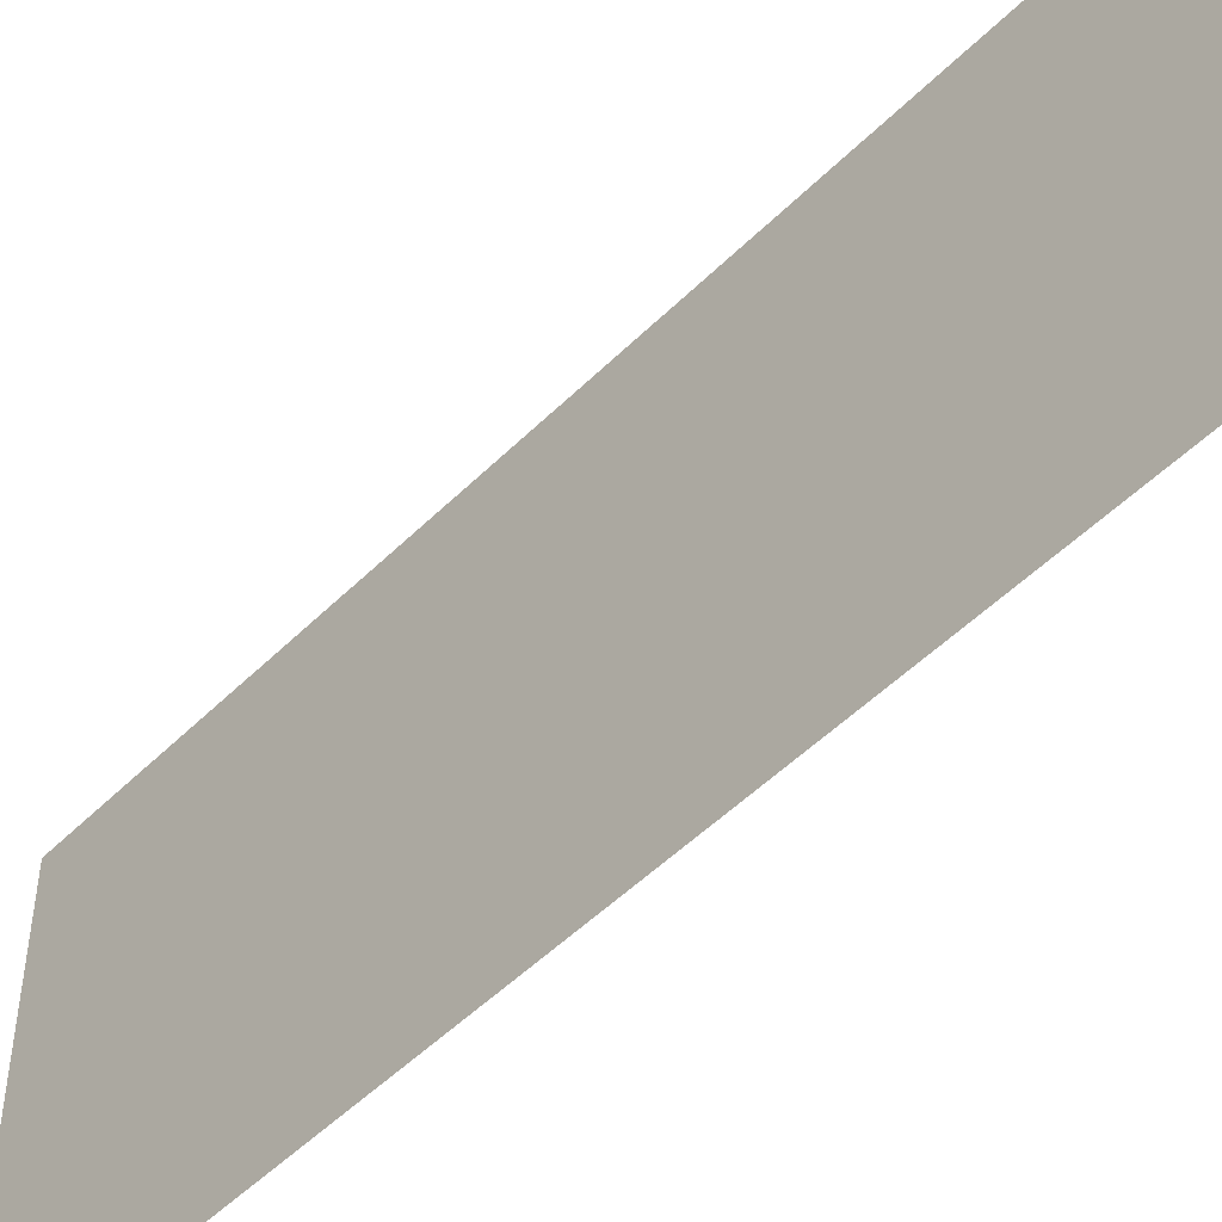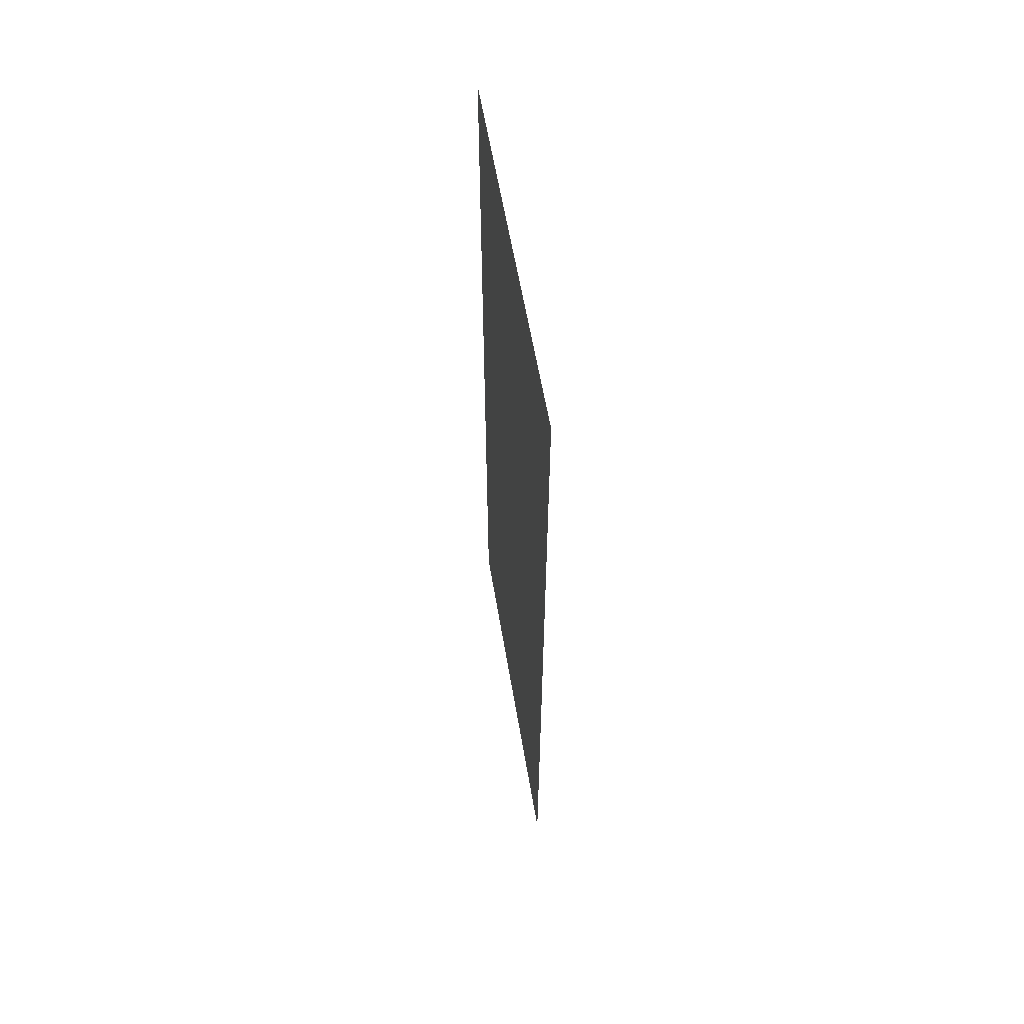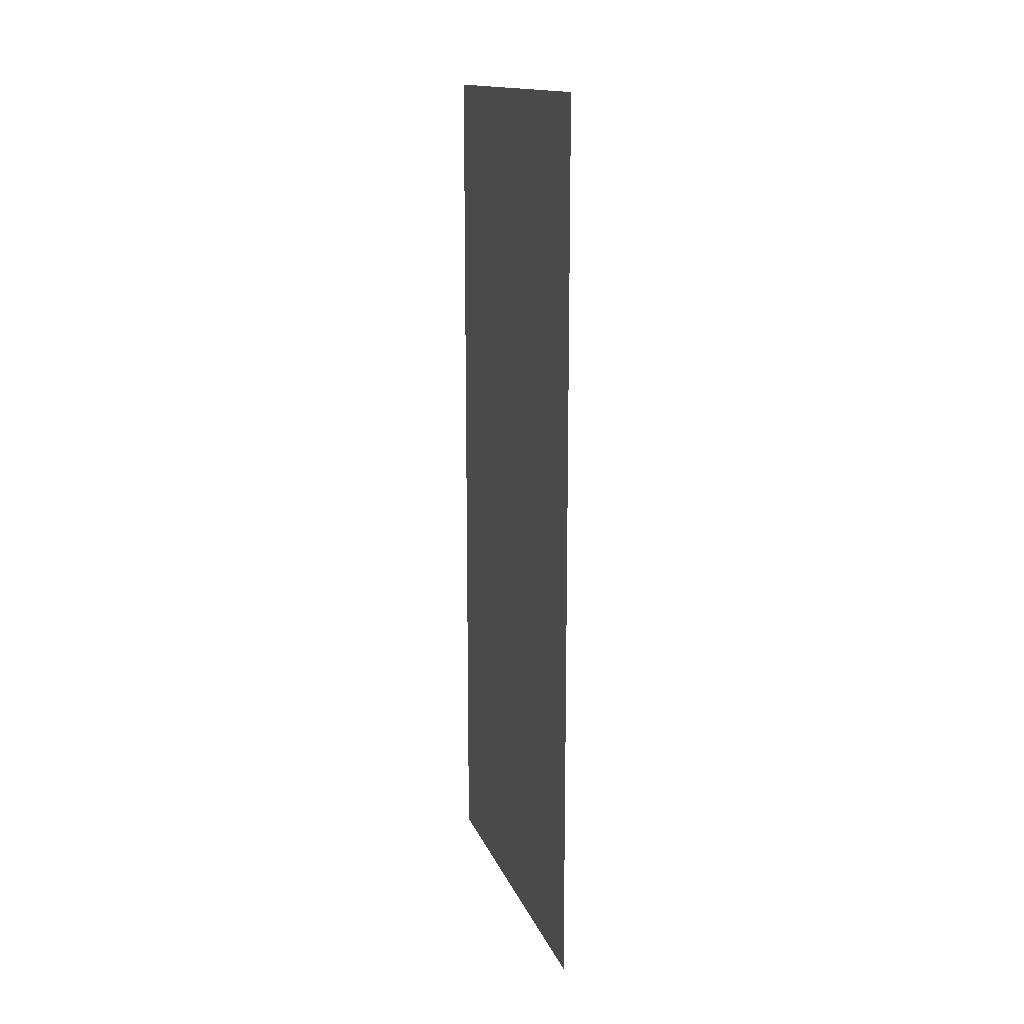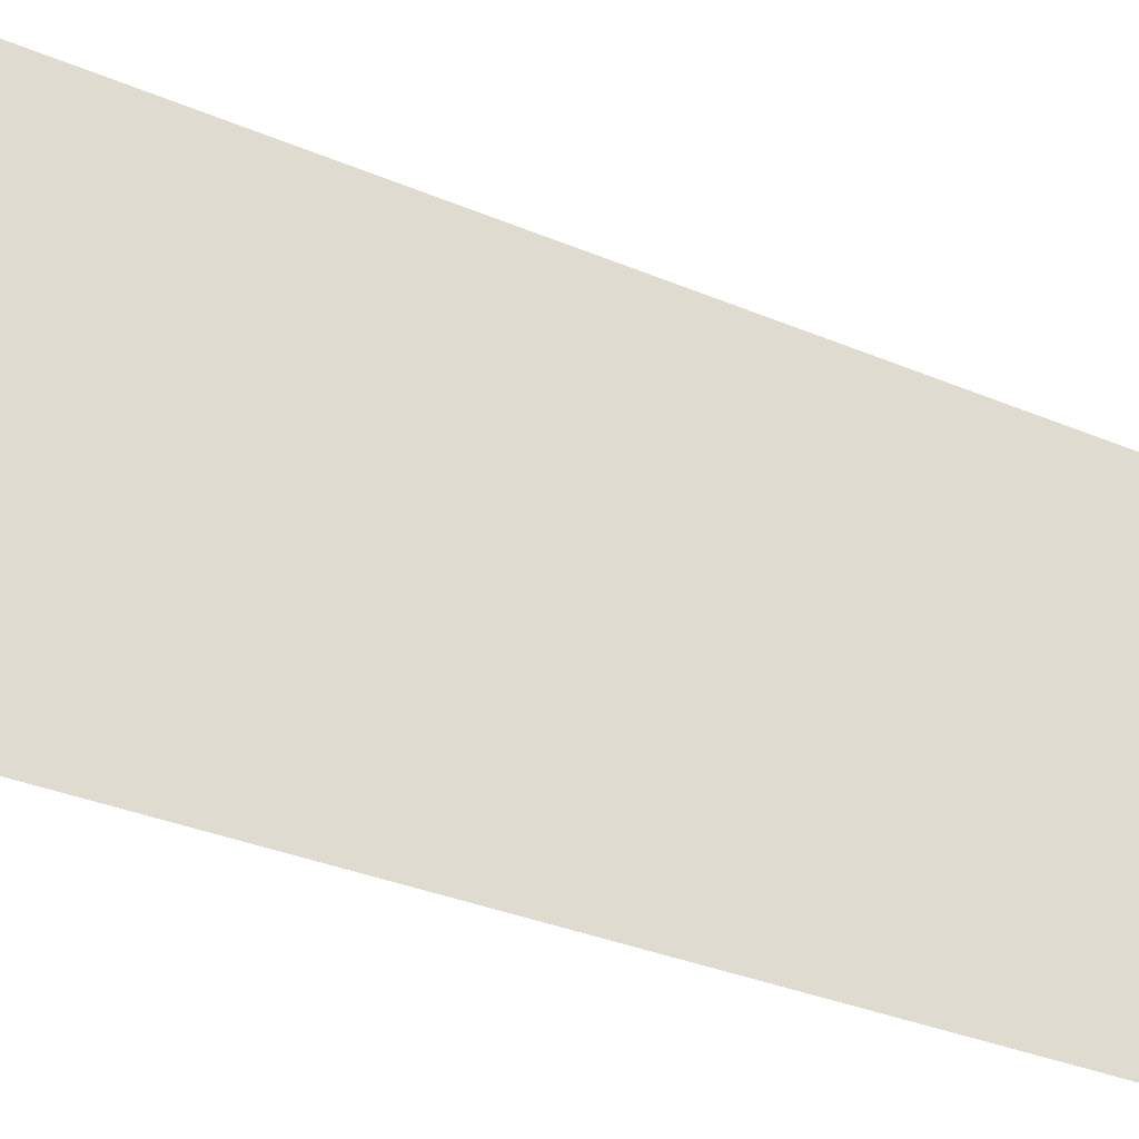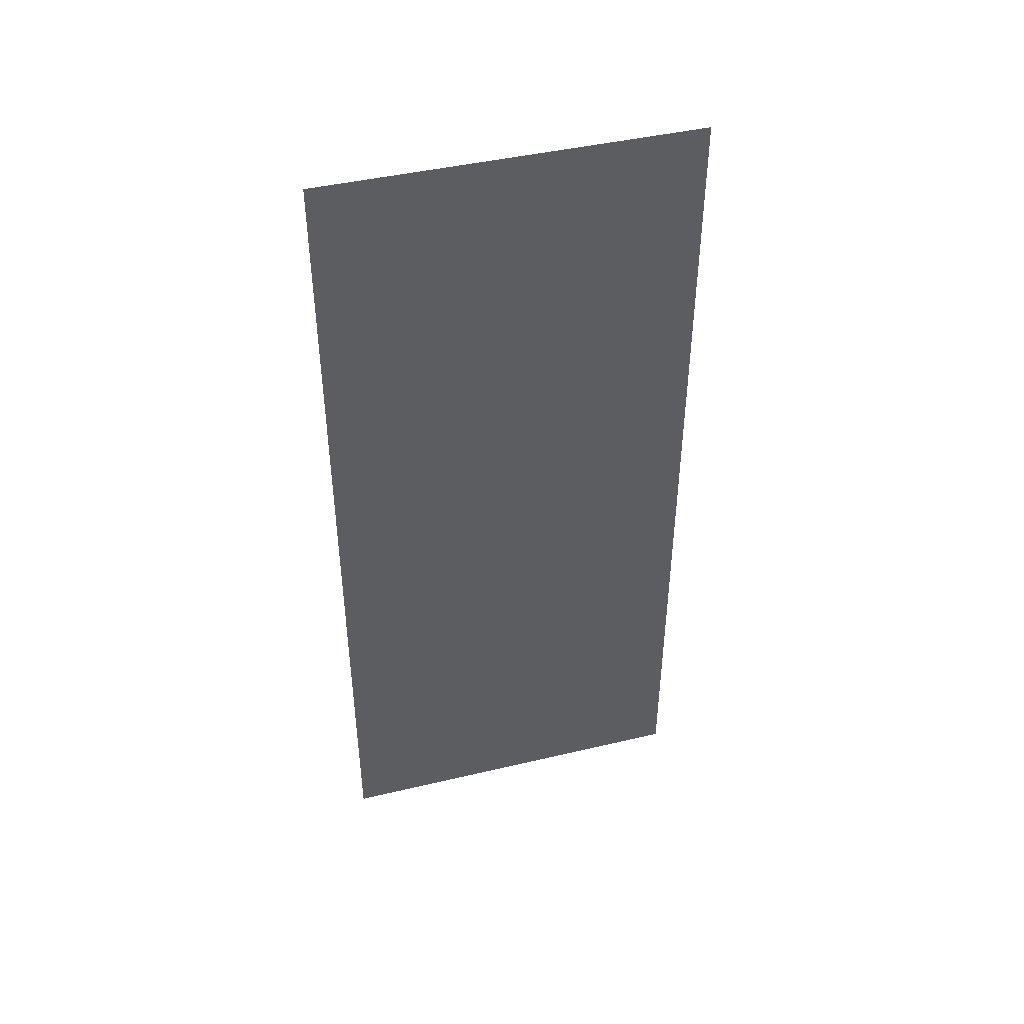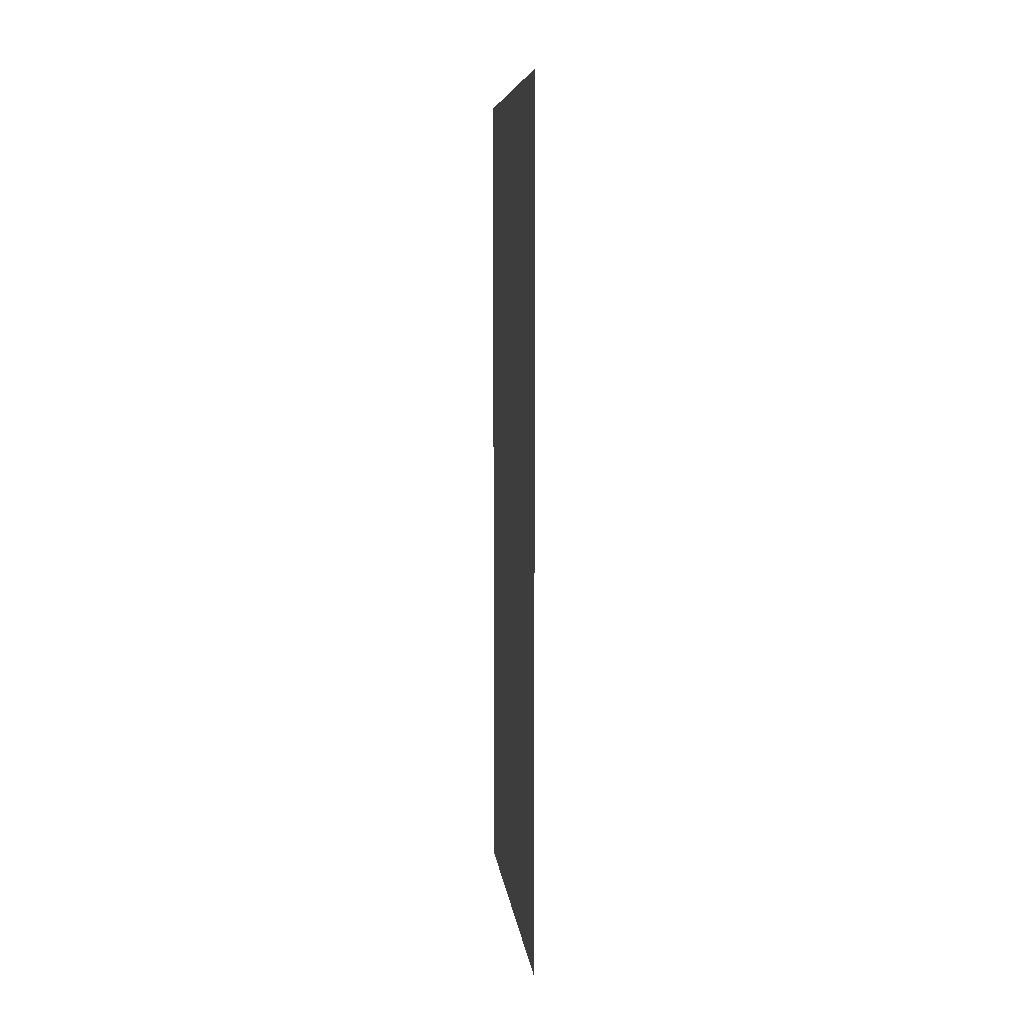
<metadata>
{"format":"obj","ext":"obj","renderer":"f3d","projection":"perspective","resolution":1024,"background":"white","views":[{"elev":-50.7,"azim":137.1,"up":"+Z"},{"elev":59.1,"azim":-9.5,"up":"+Y"},{"elev":14.9,"azim":-16.4,"up":"+Y"},{"elev":-30.8,"azim":-121.9,"up":"+Z"},{"elev":44.1,"azim":74.5,"up":"+Y"},{"elev":7.5,"azim":-6.6,"up":"+Y"}]}
</metadata>
<code>
v 4390 -51.2 -1440
v 4390 -51.2 -1459
v 4390 -6.4 -1459
v 4390 -51.2 -1440
v 4390 -6.4 -1459
v 4390 -6.4 -1440
f 1 2 3
f 4 5 6

</code>
